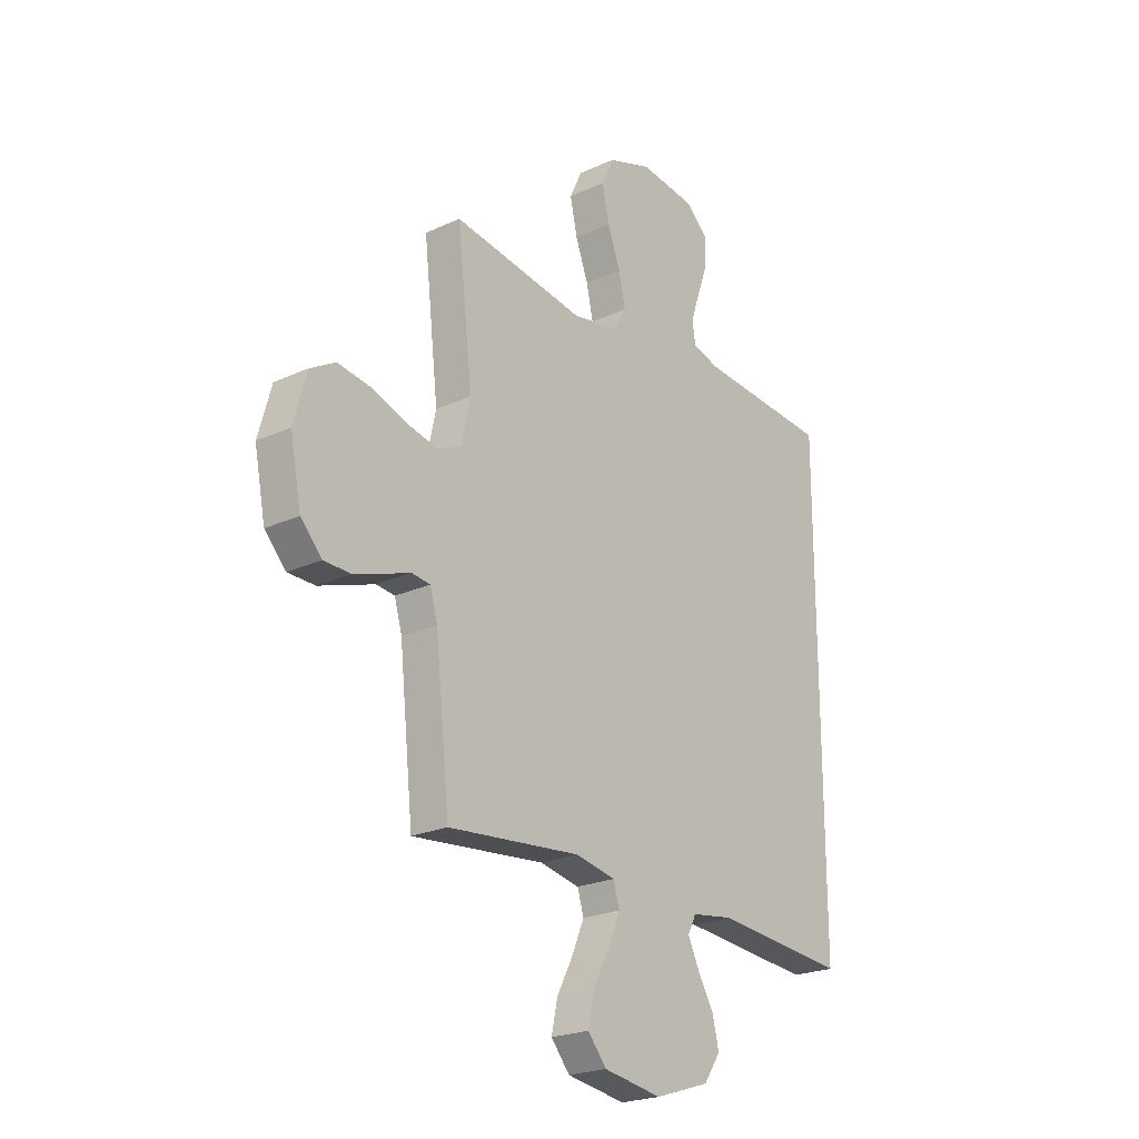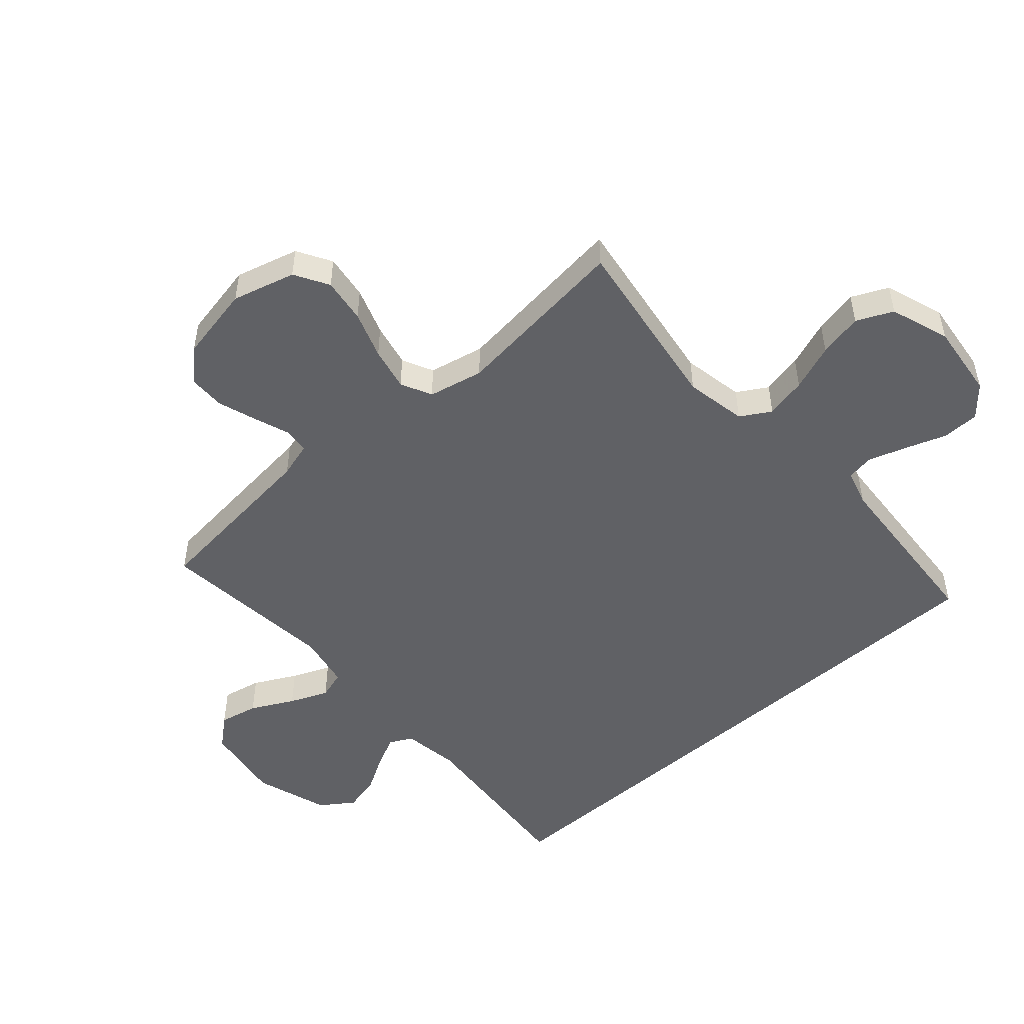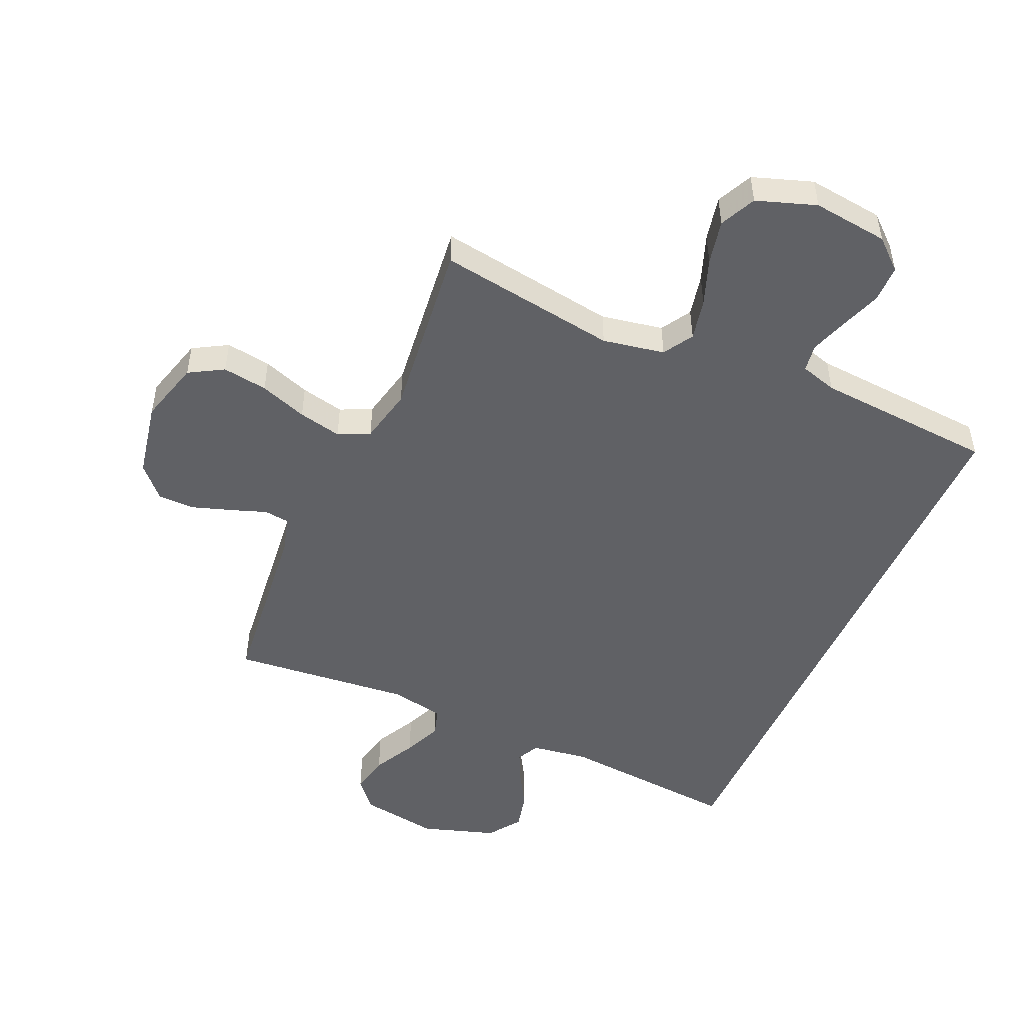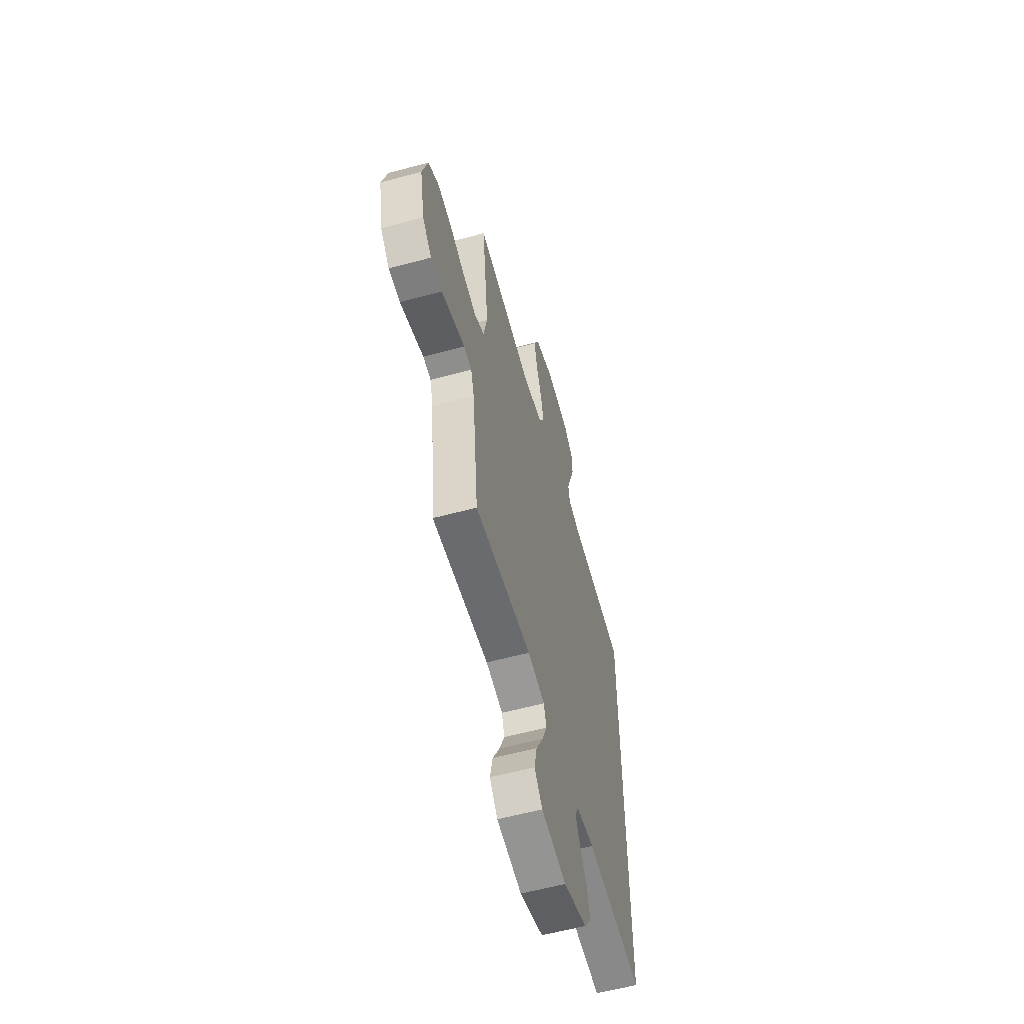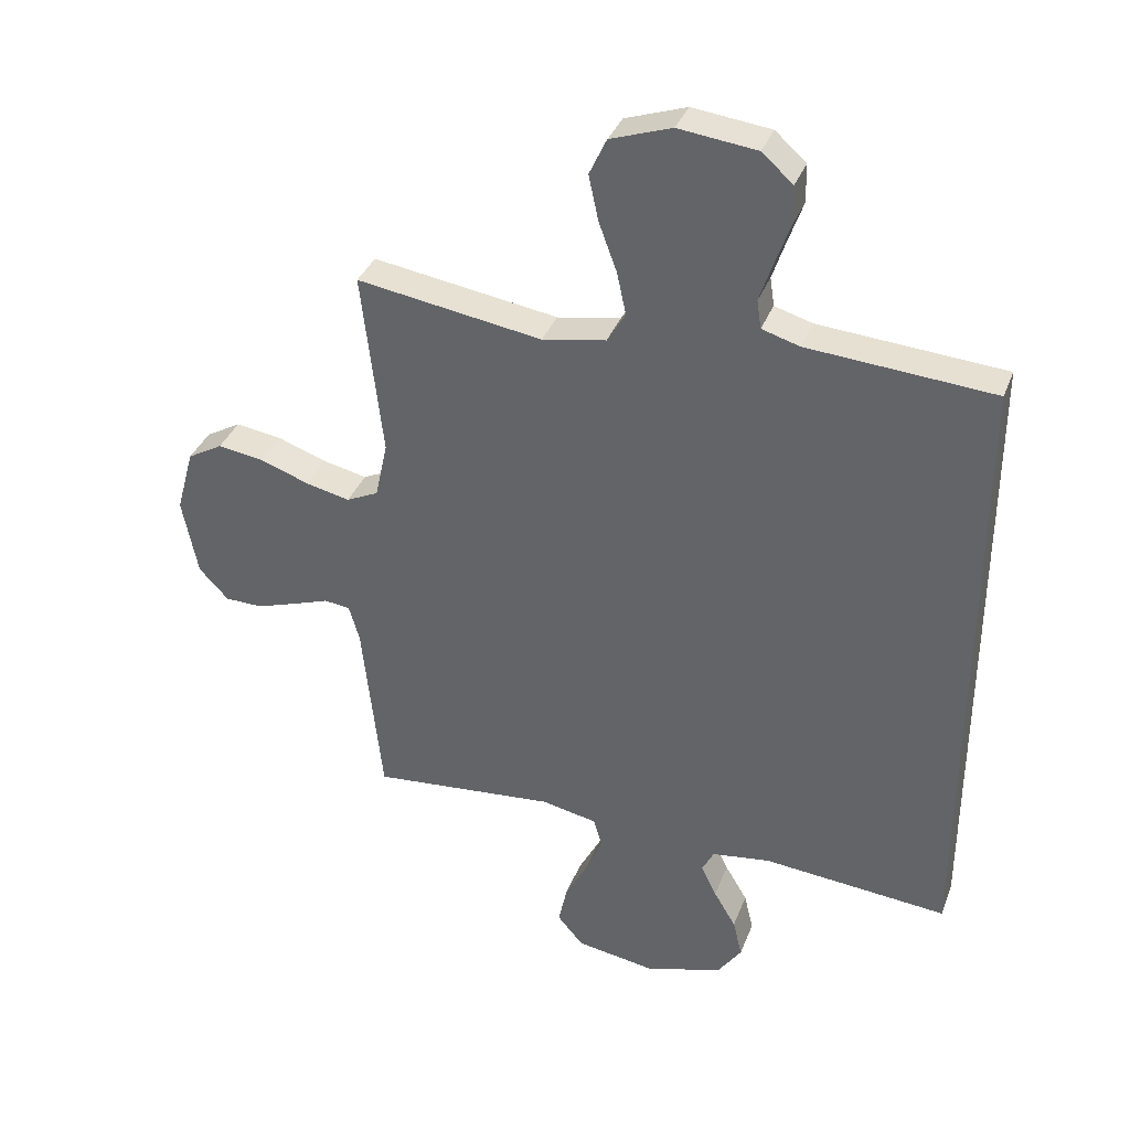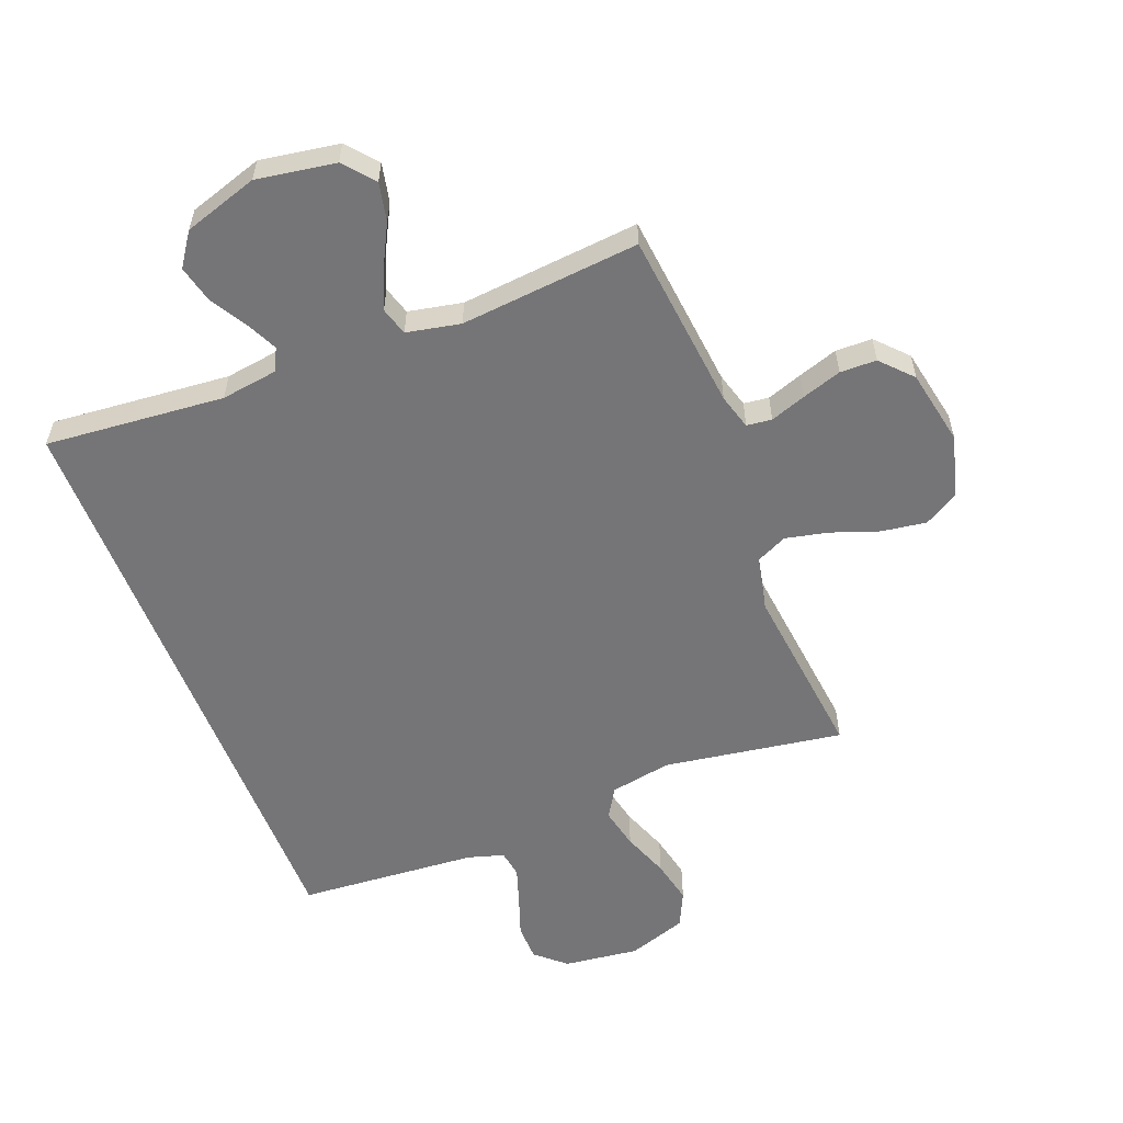
<metadata>
{"format":"obj","ext":"obj","renderer":"f3d","projection":"perspective","resolution":1024,"background":"white","views":[{"elev":-22.8,"azim":-51.7,"up":"+Z"},{"elev":-49.9,"azim":-48.3,"up":"+Y"},{"elev":-49.3,"azim":-23.9,"up":"+Y"},{"elev":-58.6,"azim":-74.4,"up":"+Z"},{"elev":36.0,"azim":19.5,"up":"+Z"},{"elev":-56.6,"azim":-158.8,"up":"+Y"}]}
</metadata>
<code>
v -0.5 0.07 0.5
v -0.2 0.07 0.454
v -0.097 0.07 0.473
v -0.067 0.07 0.523
v -0.082 0.07 0.592
v -0.111 0.07 0.67
v -0.127 0.07 0.744
v -0.099 0.07 0.804
v 0 0.07 0.838
v 0.126 0.07 0.823
v 0.176 0.07 0.779
v 0.177 0.07 0.717
v 0.153 0.07 0.649
v 0.132 0.07 0.586
v 0.139 0.07 0.54
v 0.2 0.07 0.522
v 0.5 0.07 0.5
v 0.5 0.07 -0.511
v 0.2 0.07 -0.485
v 0.105 0.07 -0.499
v 0.086 0.07 -0.537
v 0.111 0.07 -0.589
v 0.147 0.07 -0.65
v 0.162 0.07 -0.712
v 0.124 0.07 -0.767
v 0 0.07 -0.807
v -0.132 0.07 -0.786
v -0.174 0.07 -0.736
v -0.16 0.07 -0.671
v -0.123 0.07 -0.6
v -0.096 0.07 -0.536
v -0.11 0.07 -0.489
v -0.2 0.07 -0.471
v -0.5 0.07 -0.5
v -0.532 0.07 -0.2
v -0.549 0.07 -0.141
v -0.591 0.07 -0.136
v -0.65 0.07 -0.157
v -0.716 0.07 -0.179
v -0.777 0.07 -0.178
v -0.825 0.07 -0.127
v -0.85 0.07 0
v -0.821 0.07 0.105
v -0.764 0.07 0.138
v -0.689 0.07 0.127
v -0.61 0.07 0.099
v -0.538 0.07 0.083
v -0.486 0.07 0.108
v -0.466 0.07 0.2
v -0.5 0 0.5
v -0.2 0 0.454
v -0.097 0 0.473
v -0.067 0 0.523
v -0.082 0 0.592
v -0.111 0 0.67
v -0.127 0 0.744
v -0.099 0 0.804
v 0 0 0.838
v 0.126 0 0.823
v 0.176 0 0.779
v 0.177 0 0.717
v 0.153 0 0.649
v 0.132 0 0.586
v 0.139 0 0.54
v 0.2 0 0.522
v 0.5 0 0.5
v 0.5 0 -0.511
v 0.2 0 -0.485
v 0.105 0 -0.499
v 0.086 0 -0.537
v 0.111 0 -0.589
v 0.147 0 -0.65
v 0.162 0 -0.712
v 0.124 0 -0.767
v 0 0 -0.807
v -0.132 0 -0.786
v -0.174 0 -0.736
v -0.16 0 -0.671
v -0.123 0 -0.6
v -0.096 0 -0.536
v -0.11 0 -0.489
v -0.2 0 -0.471
v -0.5 0 -0.5
v -0.532 0 -0.2
v -0.549 0 -0.141
v -0.591 0 -0.136
v -0.65 0 -0.157
v -0.716 0 -0.179
v -0.777 0 -0.178
v -0.825 0 -0.127
v -0.85 0 0
v -0.821 0 0.105
v -0.764 0 0.138
v -0.689 0 0.127
v -0.61 0 0.099
v -0.538 0 0.083
v -0.486 0 0.108
v -0.466 0 0.2
f 43 44 45 46
f 43 46 47
f 42 43 47
f 41 42 47
f 40 41 47 48
f 37 38 39 40
f 33 34 35
f 32 33 35 36
f 27 28 29 30
f 27 30 31
f 26 27 31
f 25 26 31 32
f 22 23 24 25
f 21 22 25 32
f 16 17 18 19
f 15 16 19 20
f 14 15 20 21
f 10 11 12 13
f 10 13 14
f 5 6 7 8
f 4 5 8 9
f 49 1 2
f 48 49 2 3
f 37 40 48 3
f 14 21 32 36
f 14 36 37 3
f 4 9 10 14
f 3 4 14
f 95 94 93 92
f 96 95 92
f 96 92 91
f 96 91 90
f 97 96 90 89
f 89 88 87 86
f 84 83 82
f 85 84 82 81
f 79 78 77 76
f 80 79 76
f 80 76 75
f 81 80 75 74
f 74 73 72 71
f 81 74 71 70
f 68 67 66 65
f 69 68 65 64
f 70 69 64 63
f 62 61 60 59
f 63 62 59
f 57 56 55 54
f 58 57 54 53
f 51 50 98
f 52 51 98 97
f 52 97 89 86
f 85 81 70 63
f 52 86 85 63
f 63 59 58 53
f 63 53 52
f 1 50 51 2
f 2 51 52 3
f 3 52 53 4
f 4 53 54 5
f 5 54 55 6
f 6 55 56 7
f 7 56 57 8
f 8 57 58 9
f 9 58 59 10
f 10 59 60 11
f 11 60 61 12
f 12 61 62 13
f 13 62 63 14
f 14 63 64 15
f 15 64 65 16
f 16 65 66 17
f 17 66 67 18
f 18 67 68 19
f 19 68 69 20
f 20 69 70 21
f 21 70 71 22
f 22 71 72 23
f 23 72 73 24
f 24 73 74 25
f 25 74 75 26
f 26 75 76 27
f 27 76 77 28
f 28 77 78 29
f 29 78 79 30
f 30 79 80 31
f 31 80 81 32
f 32 81 82 33
f 33 82 83 34
f 34 83 84 35
f 35 84 85 36
f 36 85 86 37
f 37 86 87 38
f 38 87 88 39
f 39 88 89 40
f 40 89 90 41
f 41 90 91 42
f 42 91 92 43
f 43 92 93 44
f 44 93 94 45
f 45 94 95 46
f 46 95 96 47
f 47 96 97 48
f 48 97 98 49
f 49 98 50 1

</code>
